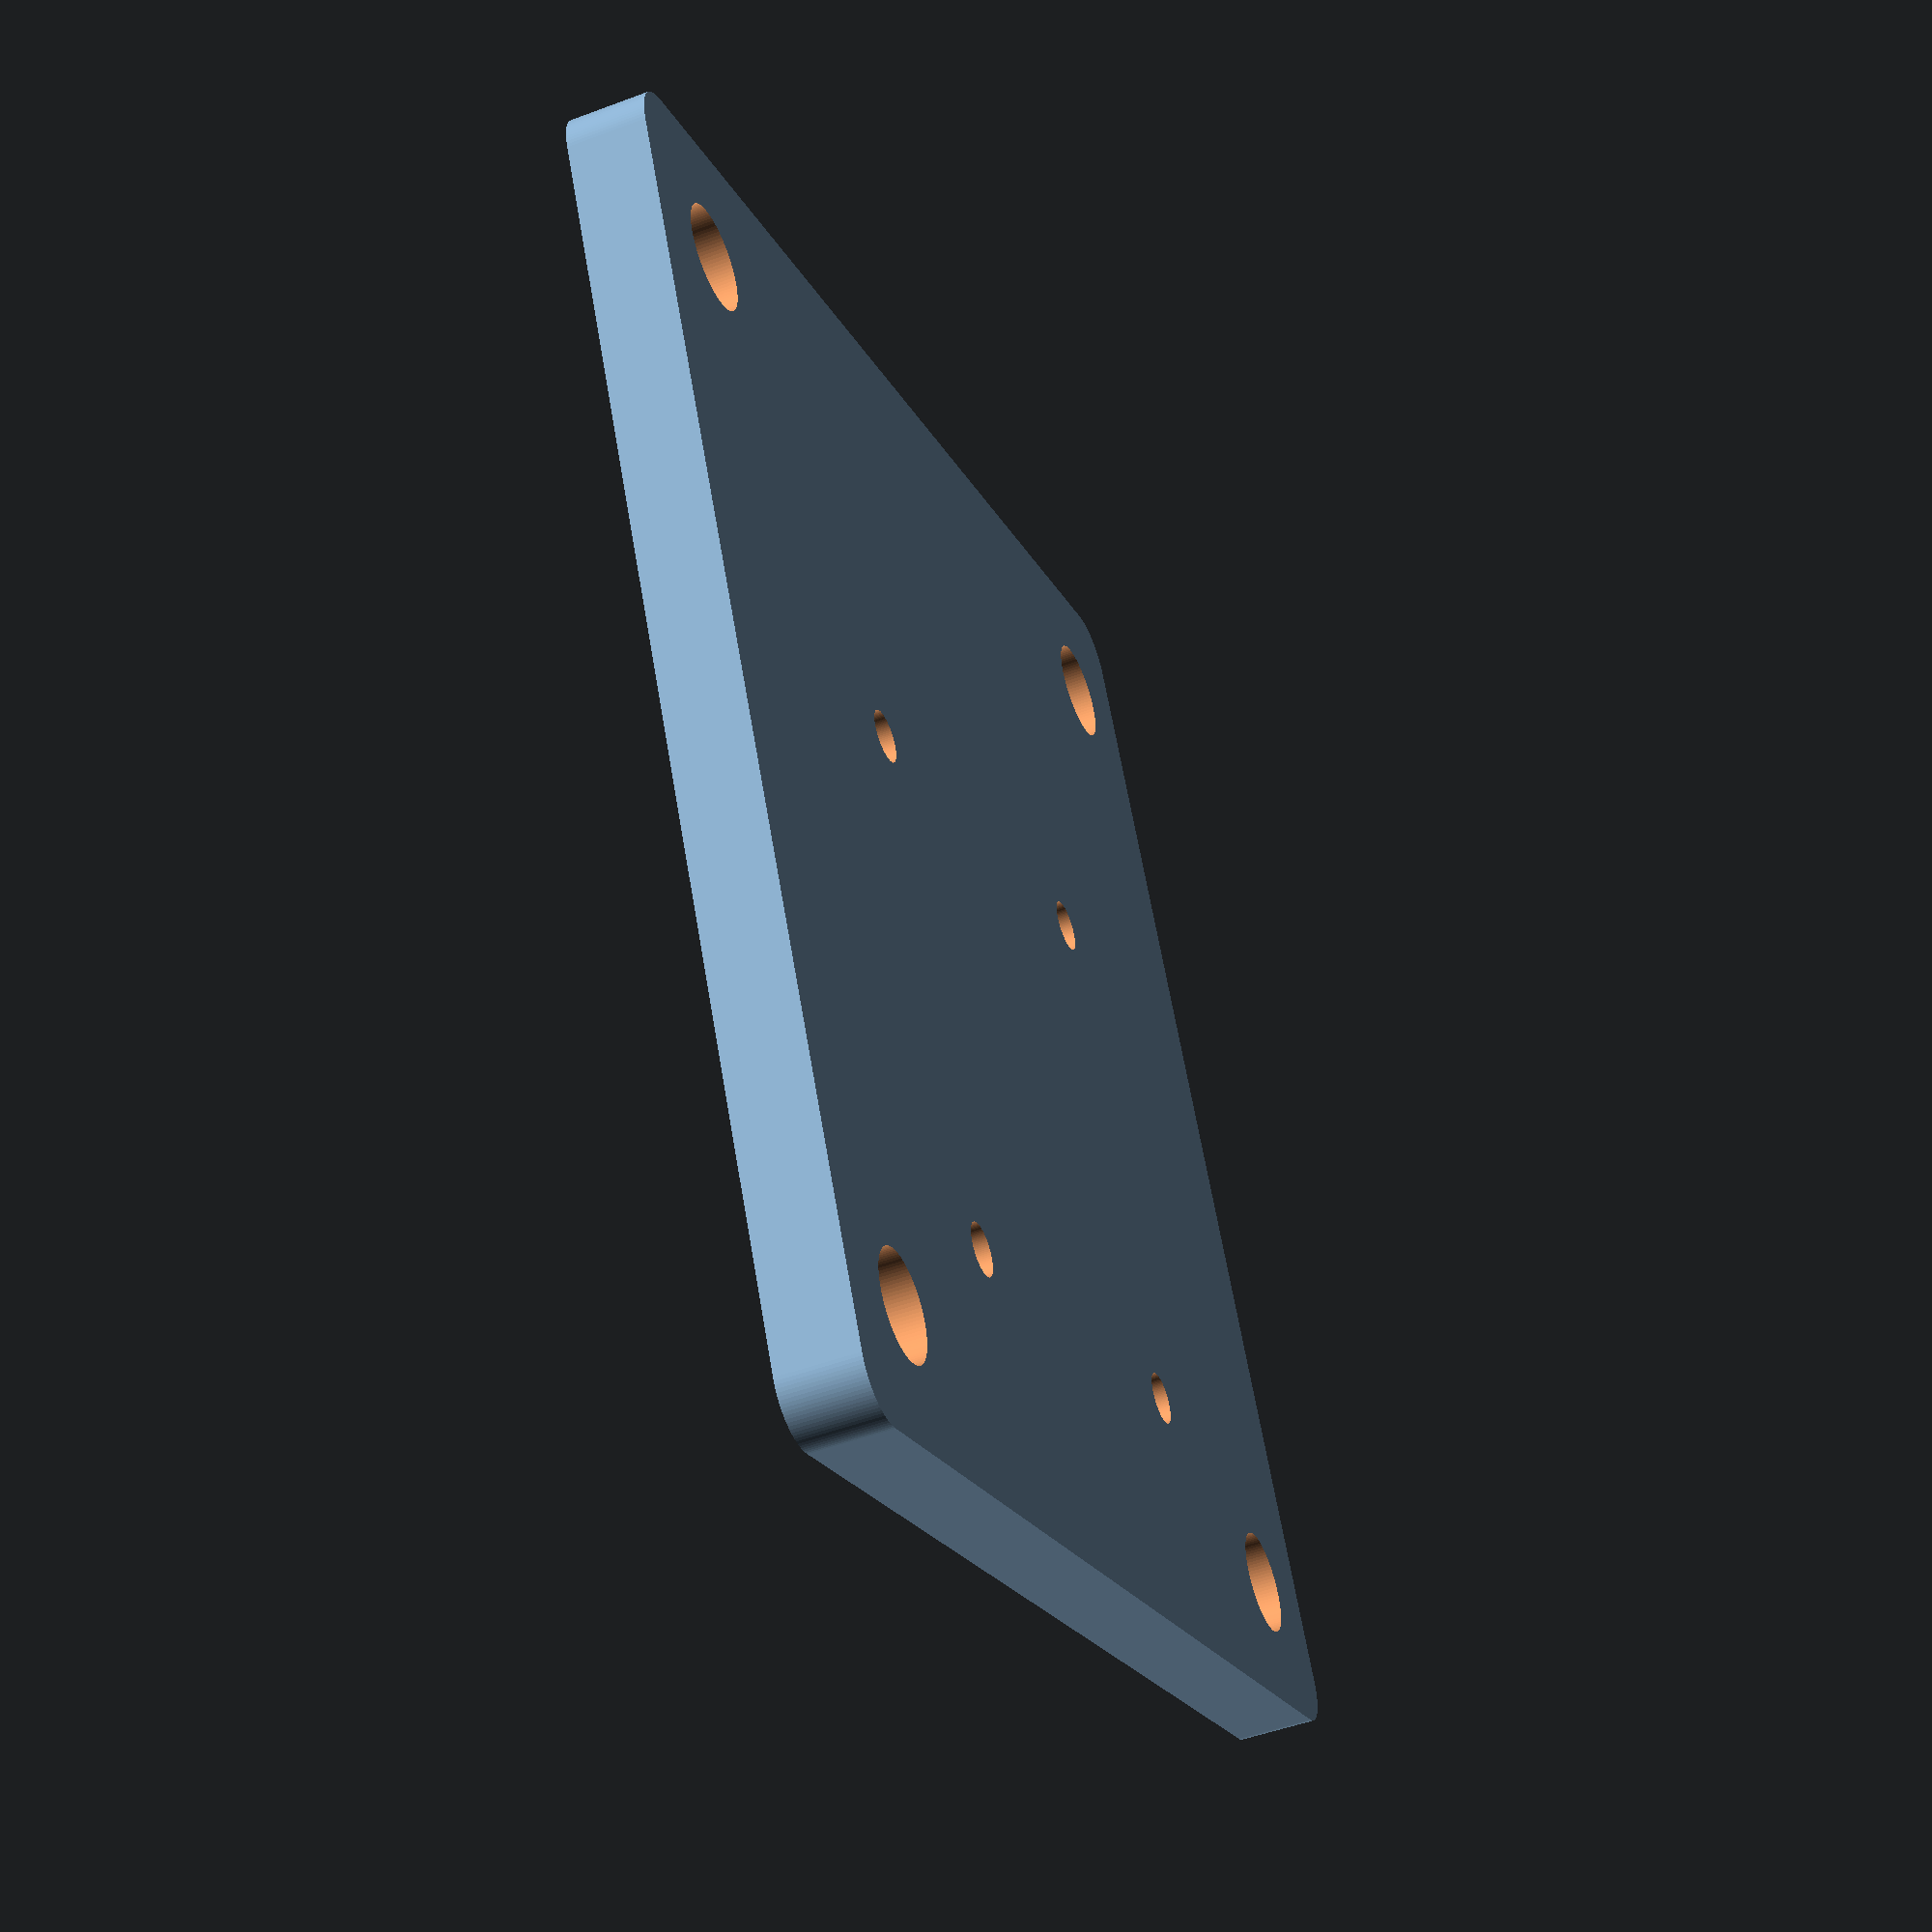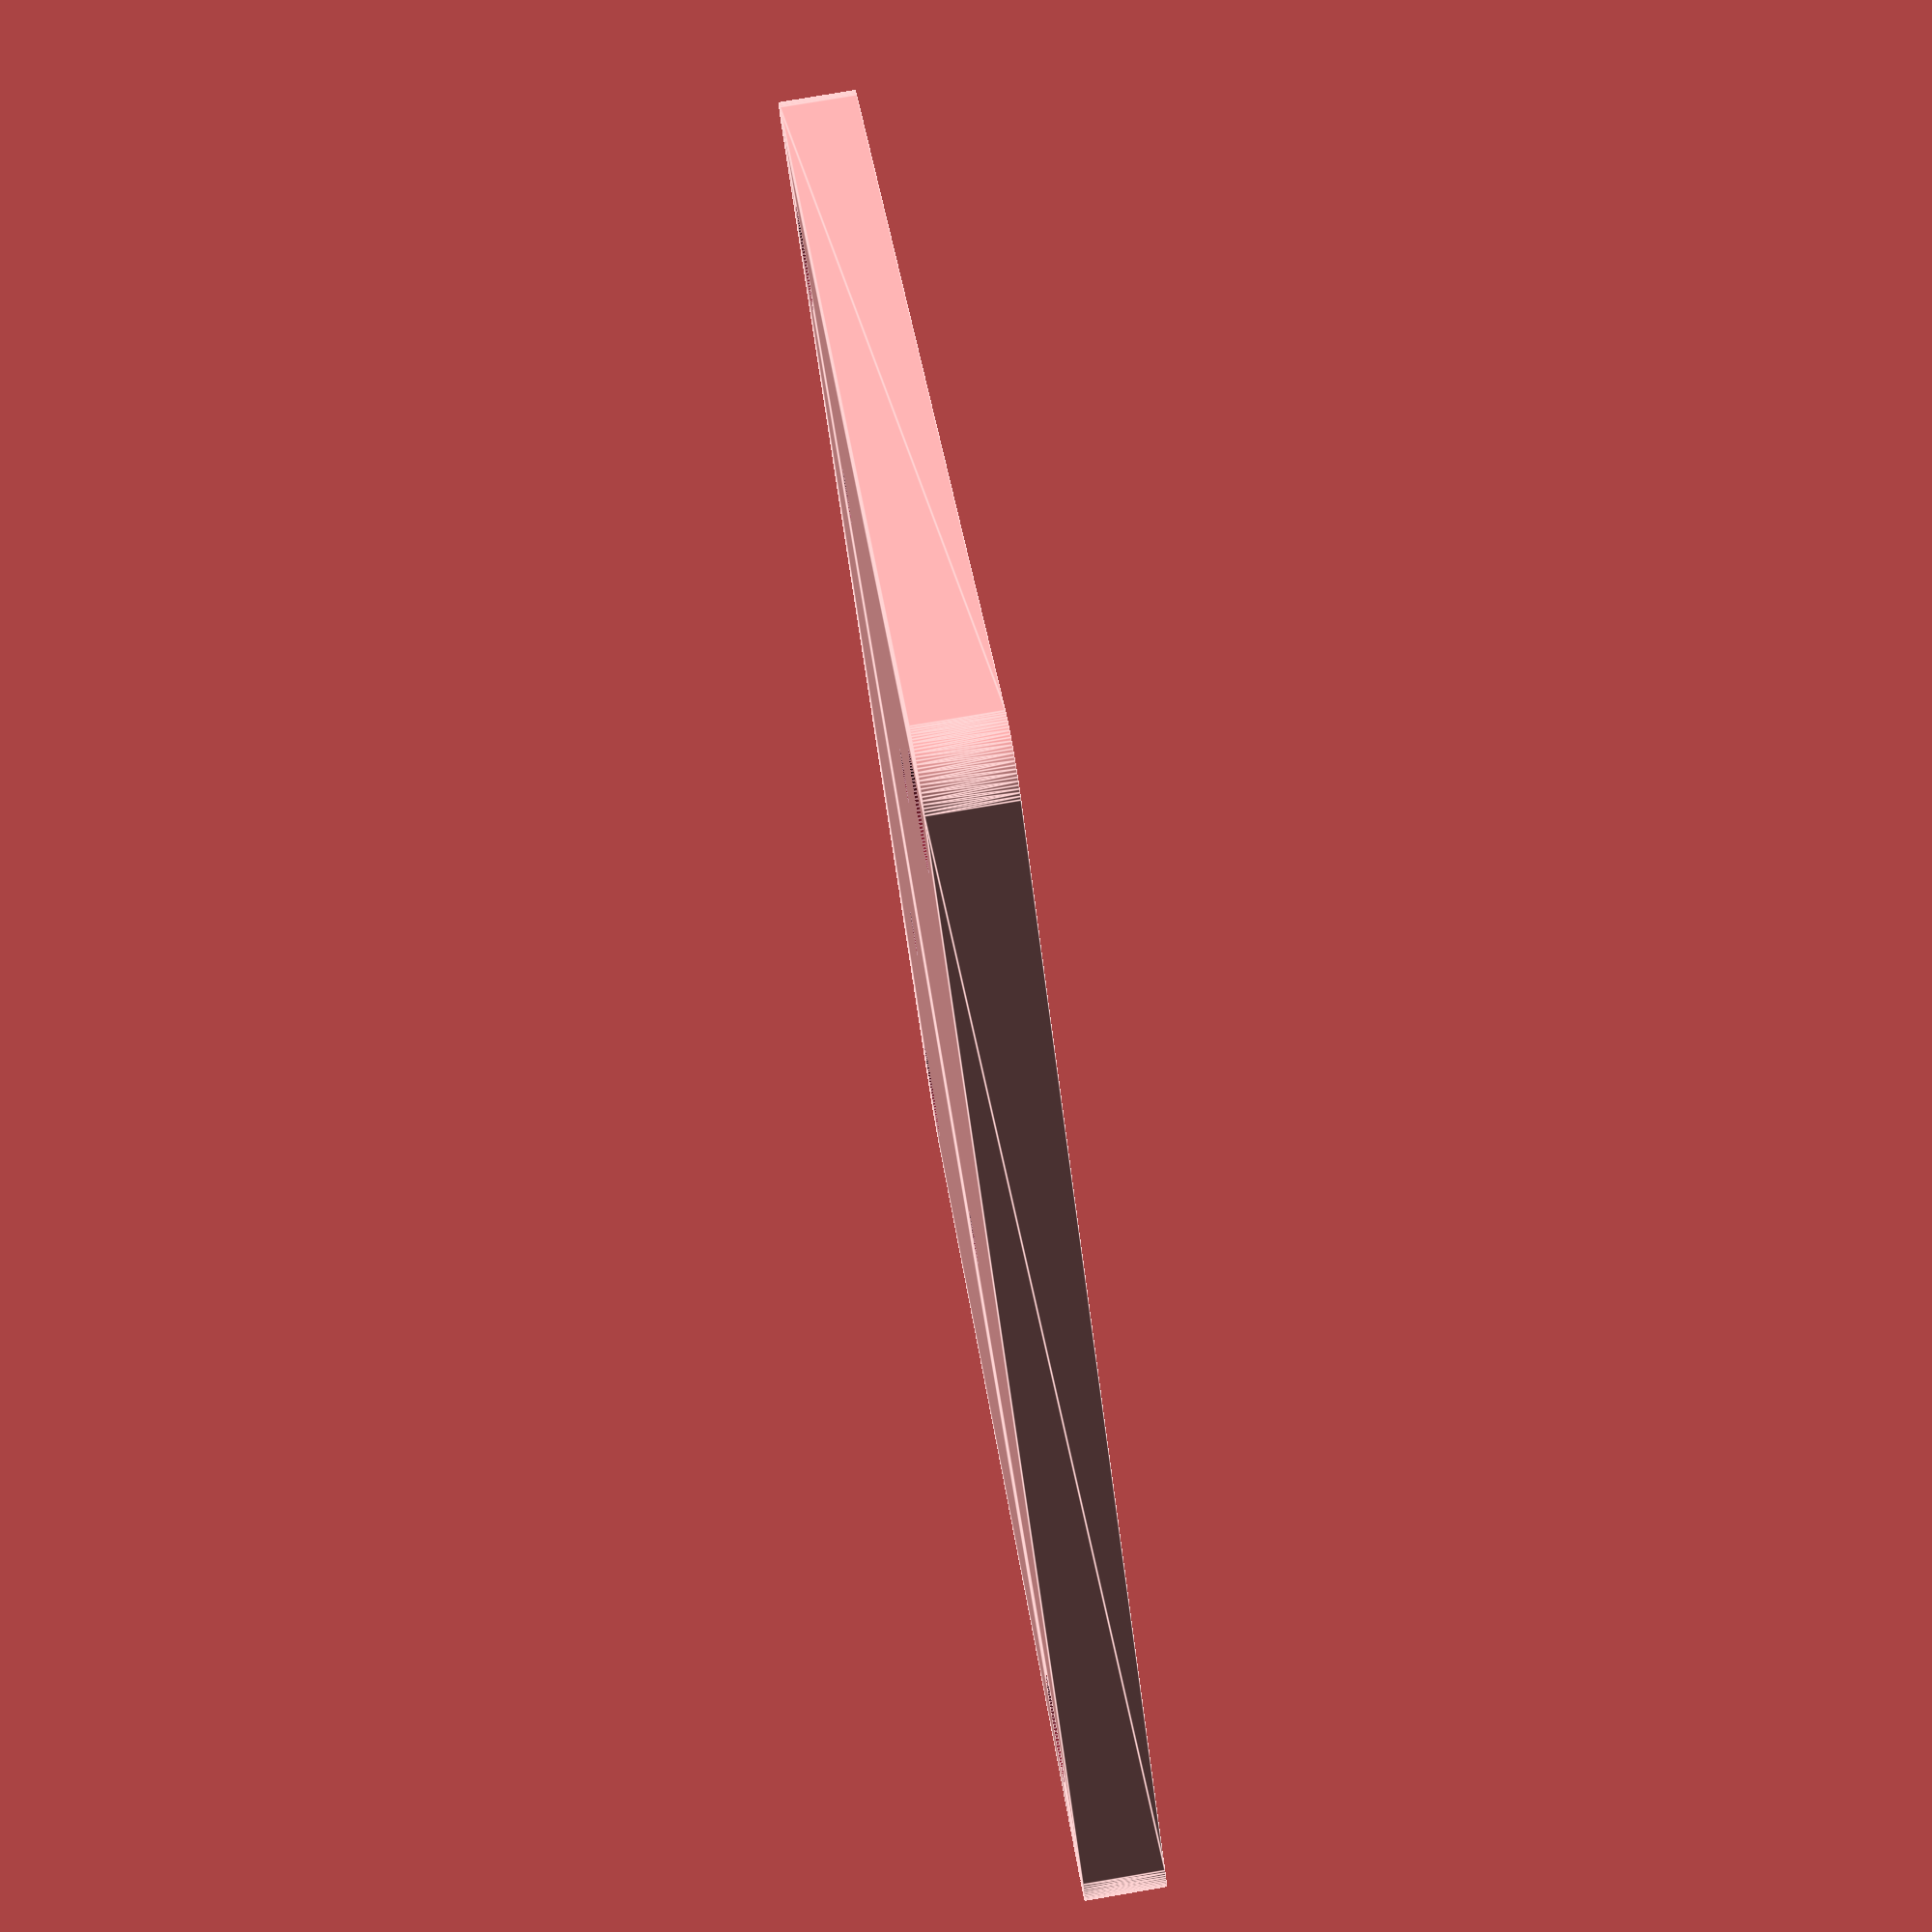
<openscad>
//****************************************************************************//
// Section 1 - pramble                                                        //
//****************************************************************************//
// This OpenSCAD script create the plate with rounded edges and holes.
//
// Written by Denis Novokshanov on 23th September 2023
// Contact via LinkedIn
//****************************************************************************//


//****************************************************************************//
// Section 2 - modeling perameters and model parameters                       //
//****************************************************************************//
$fn=100;

plate_length = 100;
plate_width = 100;
plate_thickness = 5;

radius = 4;

plate_length_mod = plate_length - 2*radius;
plate_width_mod = plate_width - 2*radius;

base = 40;


//****************************************************************************//
// Section 3 - plate creation - module plate()                                //
//****************************************************************************//
module plate()
{
   translate([radius,radius,0])
    {
       minkowski(){
                   cube([plate_width_mod,plate_length_mod,plate_thickness]);
                   cylinder(r=radius,h=1);
                  }
    }
}

//****************************************************************************//
// Section 4 - final step (make holes in the plate)                           //
//****************************************************************************//
difference()
{
    plate();
//
    translate([10,10,-20]) rotate([0,0,0]) cylinder(r=radius,h=100);
    translate([90,90,-20]) rotate([0,0,0]) cylinder(r=radius,h=100);
    translate([10,90,-20]) rotate([0,0,0]) cylinder(r=radius,h=100);
    translate([90,10,-20]) rotate([0,0,0]) cylinder(r=radius,h=100);
//    
    translate([20     ,30     ,-20]) rotate([0,0,0]) cylinder(r=radius/2,h=100);
    translate([20+base,30     ,-20]) rotate([0,0,0]) cylinder(r=radius/2,h=100);
    translate([20     ,30+base,-20]) rotate([0,0,0]) cylinder(r=radius/2,h=100);
    translate([20+base,30+base,-20]) rotate([0,0,0]) cylinder(r=radius/2,h=100);
}

//****************************************************************************//
//                              *** The End ***                               //
//****************************************************************************//
</openscad>
<views>
elev=229.3 azim=63.3 roll=247.5 proj=p view=solid
elev=280.2 azim=44.7 roll=80.4 proj=p view=edges
</views>
